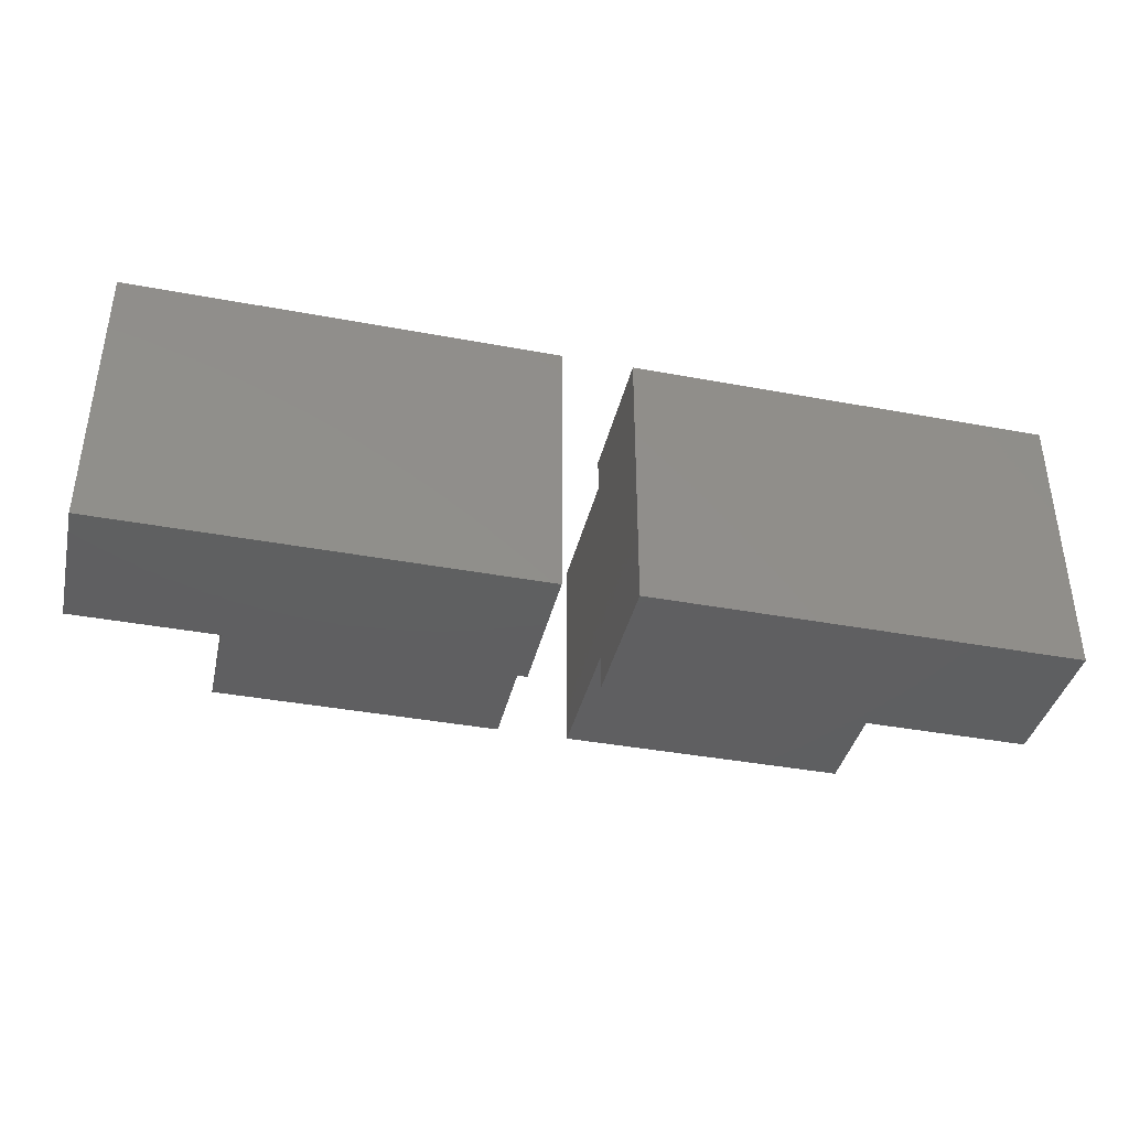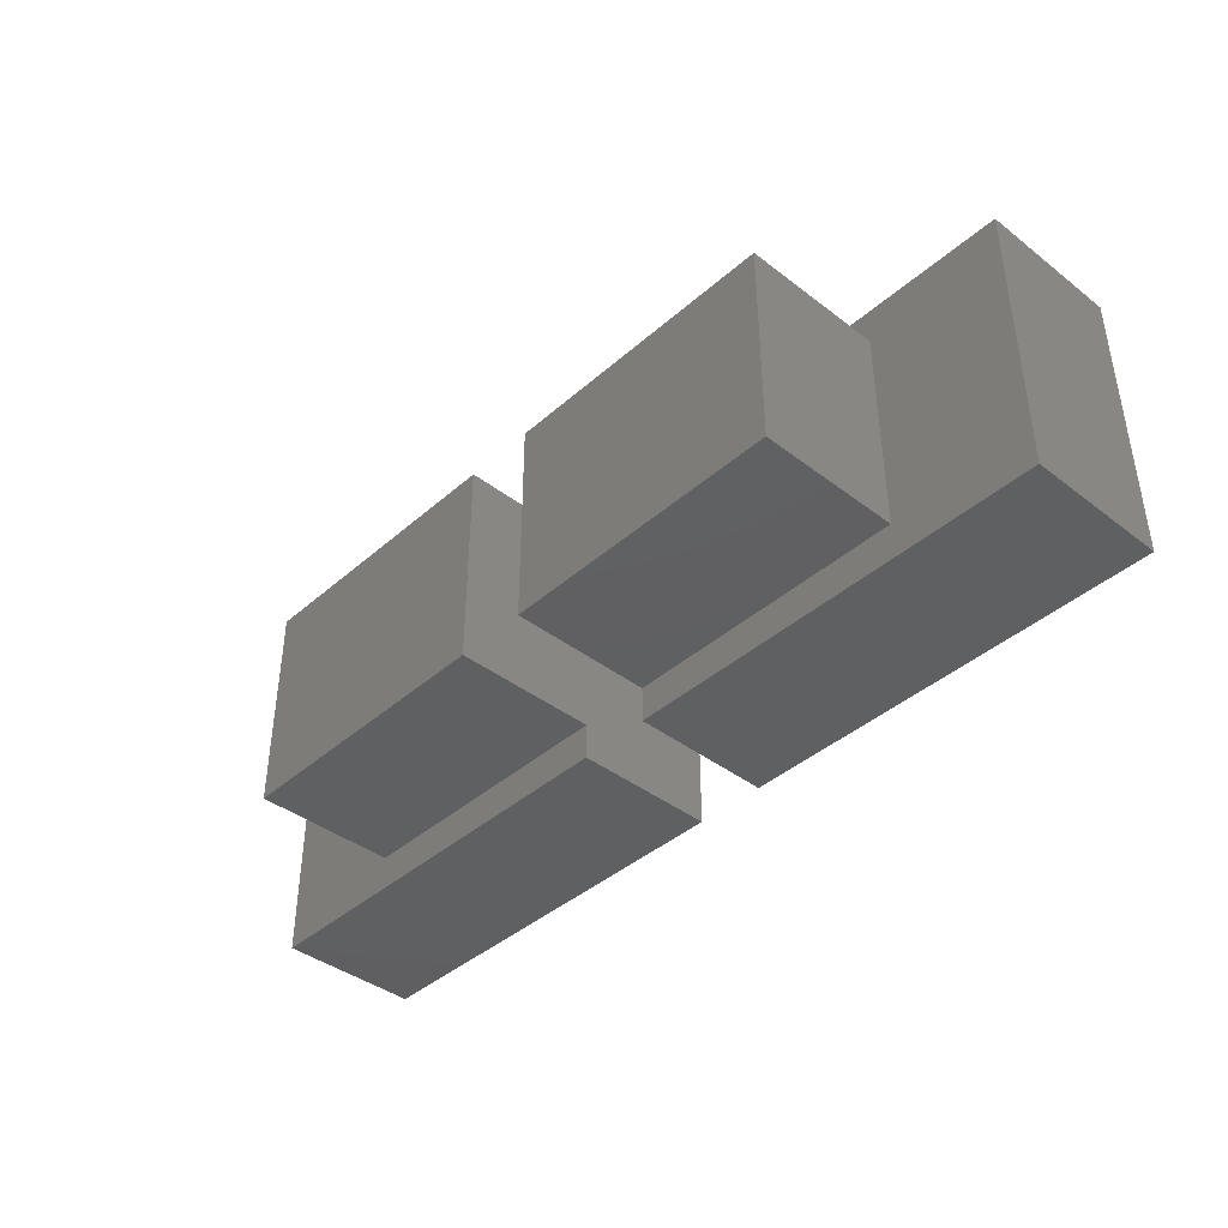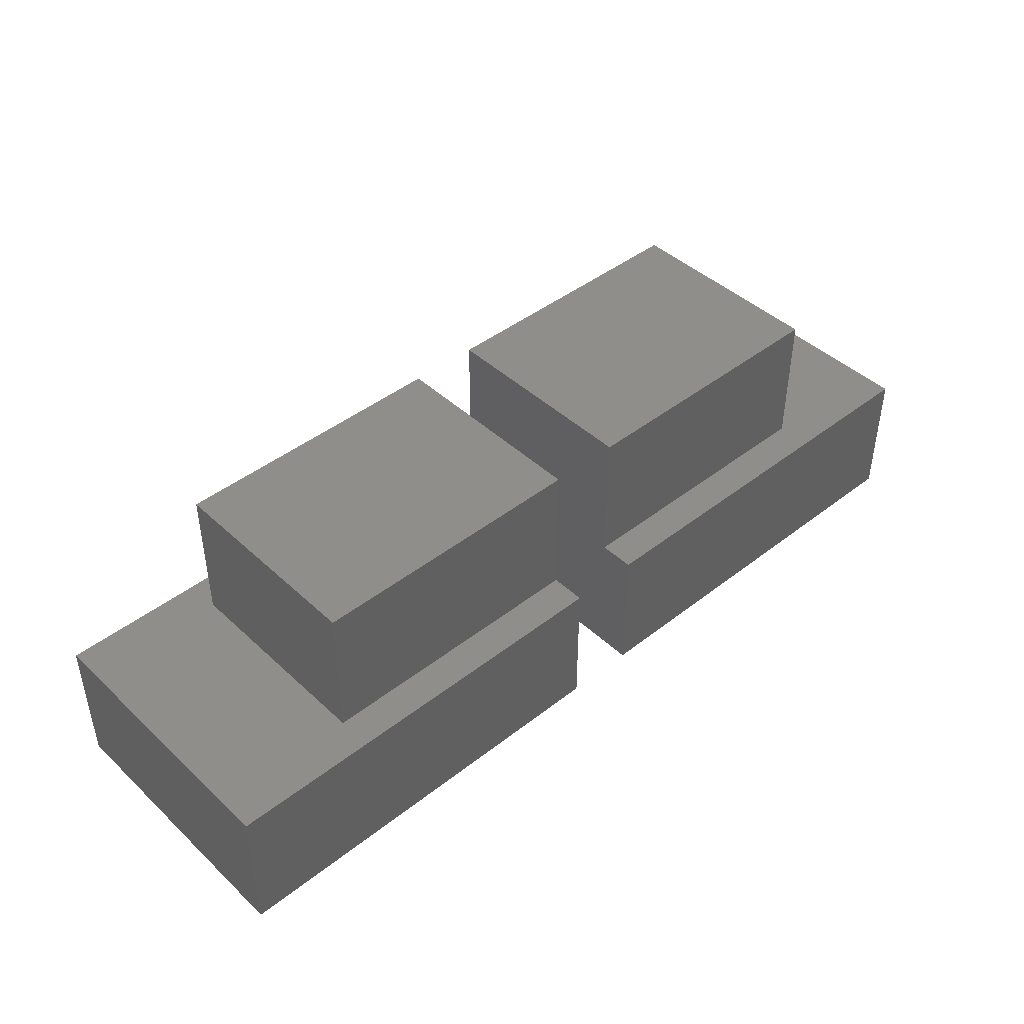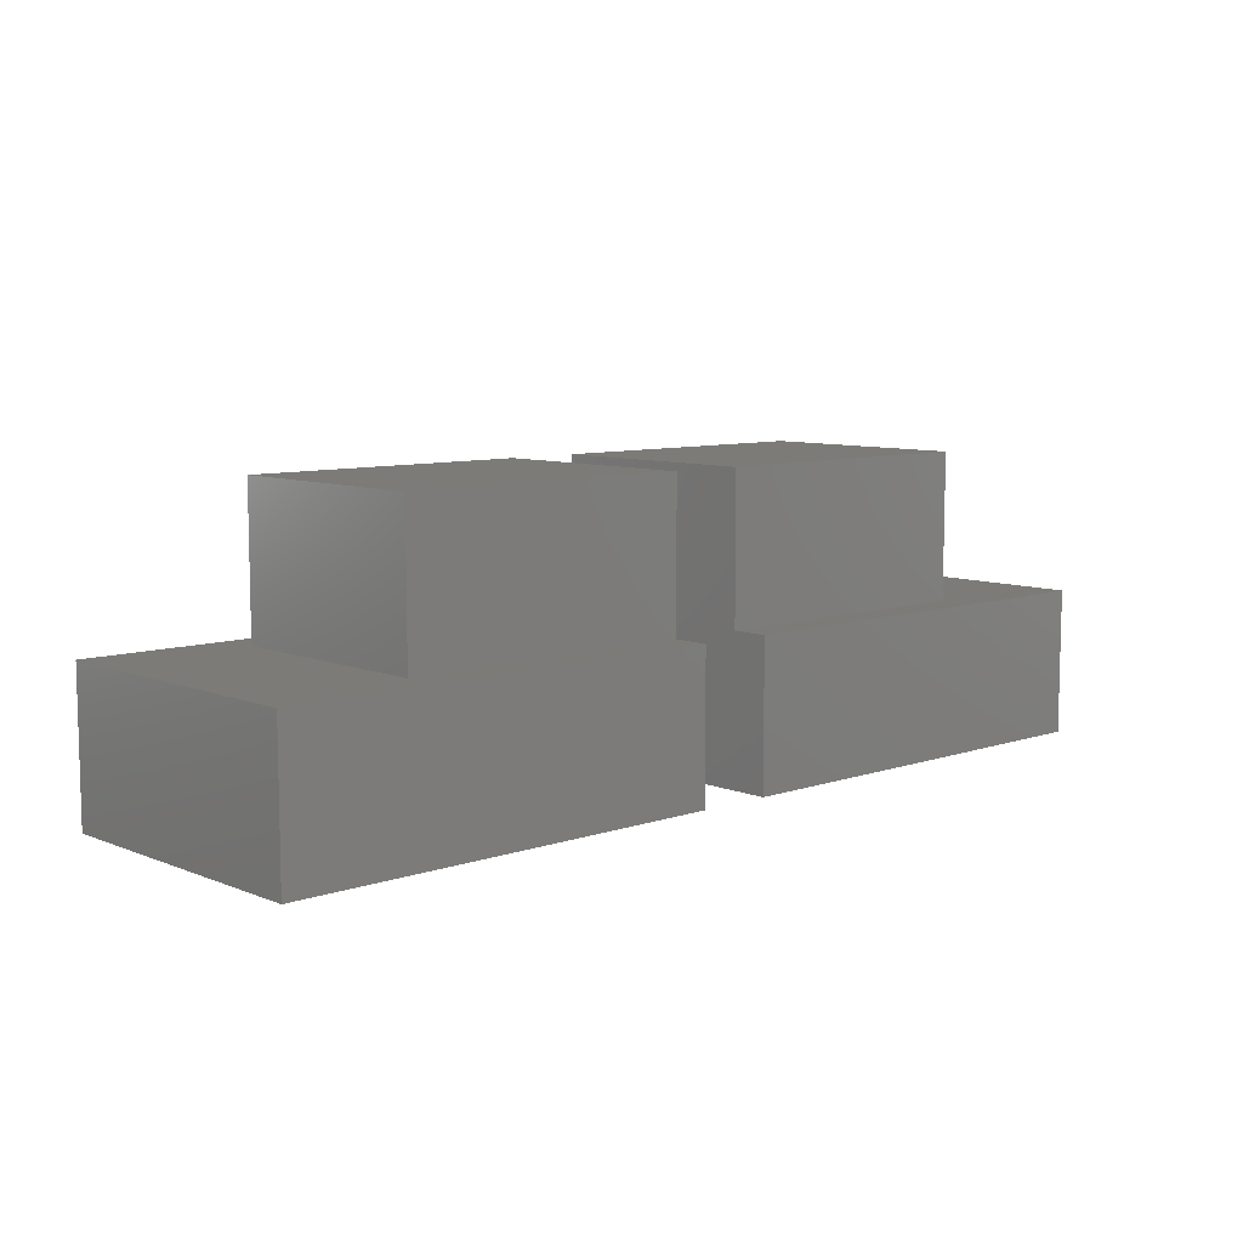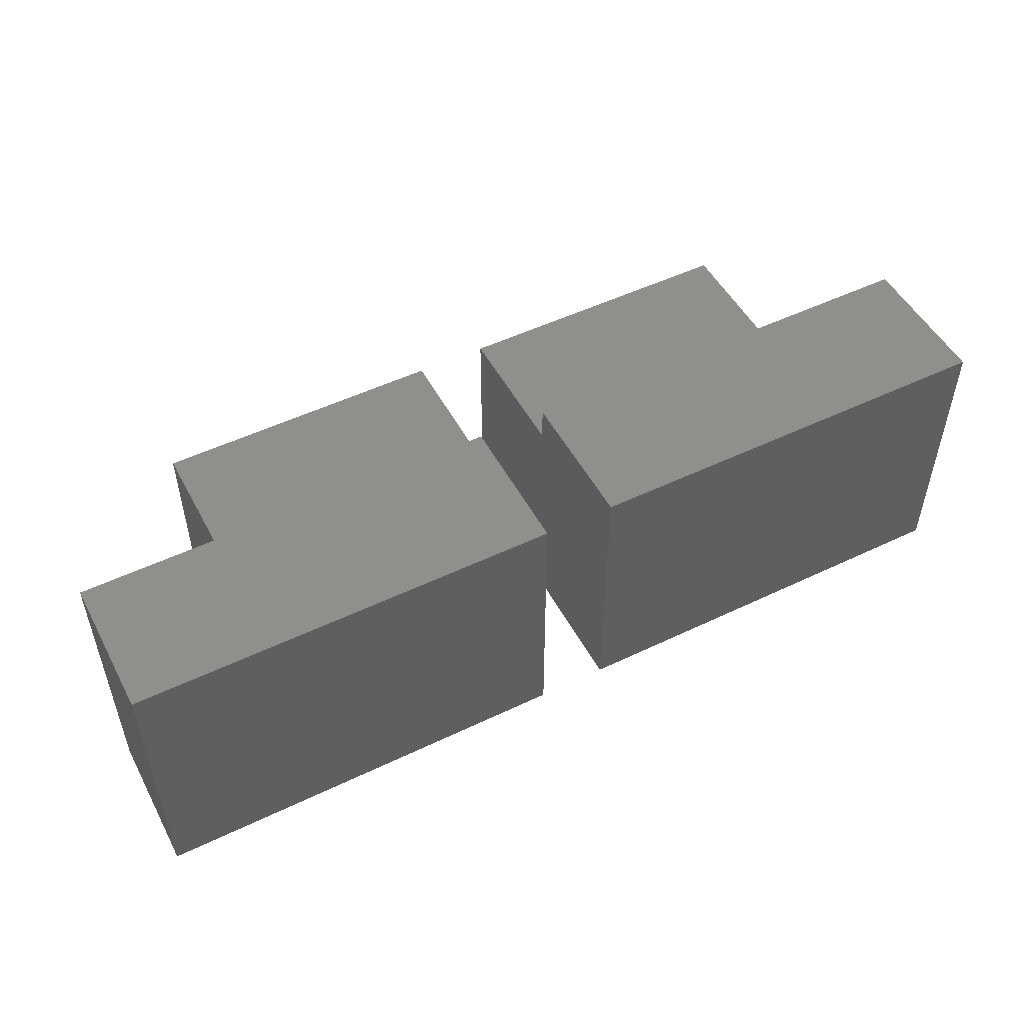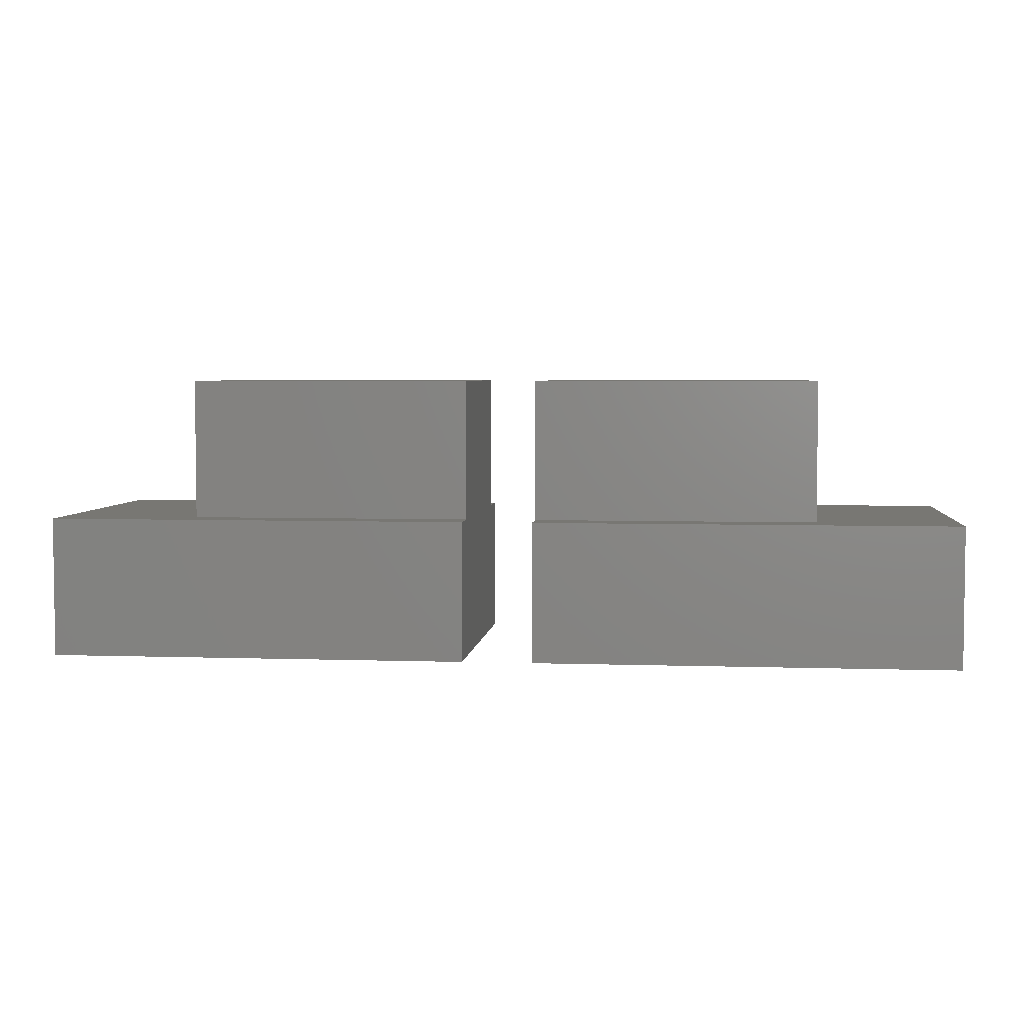
<metadata>
{"format":"stl","ext":"stl","renderer":"f3d","projection":"perspective","resolution":1024,"background":"white","views":[{"elev":-39.2,"azim":166.9,"up":"+Y"},{"elev":-40.6,"azim":46.9,"up":"+Y"},{"elev":43.7,"azim":-42.6,"up":"+Z"},{"elev":8.4,"azim":137.2,"up":"+Z"},{"elev":50.9,"azim":152.4,"up":"+Y"},{"elev":4.3,"azim":-173.8,"up":"+Z"}]}
</metadata>
<code>
# stl→obj: 32 verts, 56 faces
v -5 15 30
v -5 -15 30
v -5 15 10
v -5 20 -10
v -5 20 10
v -5 -15 10
v -5 -20 -10
v -5 -20 10
v -45 15 10
v -65 20 10
v -45 -15 10
v -65 -20 10
v -65 -20 -10
v -65 20 -10
v 65 -20 10
v 65 20 -10
v 65 20 10
v 65 -20 -10
v 45 15 10
v 5 20 10
v 5 15 10
v 45 -15 10
v 5 -20 10
v 5 -15 10
v 5 -20 -10
v 5 20 -10
v 5 15 30
v 5 -15 30
v -45 15 30
v -45 -15 30
v 45 -15 30
v 45 15 30
f 1 2 3
f 3 4 5
f 6 3 2
f 3 6 4
f 7 6 8
f 6 7 4
f 5 9 3
f 9 10 11
f 10 9 5
f 11 8 6
f 11 12 8
f 12 11 10
f 13 4 7
f 4 13 14
f 13 10 14
f 10 13 12
f 4 10 5
f 10 4 14
f 13 8 12
f 8 13 7
f 15 16 17
f 16 15 18
f 17 19 15
f 20 19 17
f 19 20 21
f 22 15 19
f 23 22 24
f 22 23 15
f 25 16 18
f 16 25 26
f 26 21 20
f 21 24 27
f 26 24 21
f 25 24 26
f 24 25 23
f 27 24 28
f 16 20 17
f 20 16 26
f 25 15 23
f 15 25 18
f 29 2 1
f 2 29 30
f 11 29 9
f 29 11 30
f 3 29 1
f 29 3 9
f 11 2 30
f 2 11 6
f 31 19 32
f 19 31 22
f 27 31 32
f 31 27 28
f 19 27 32
f 27 19 21
f 24 31 28
f 31 24 22

</code>
